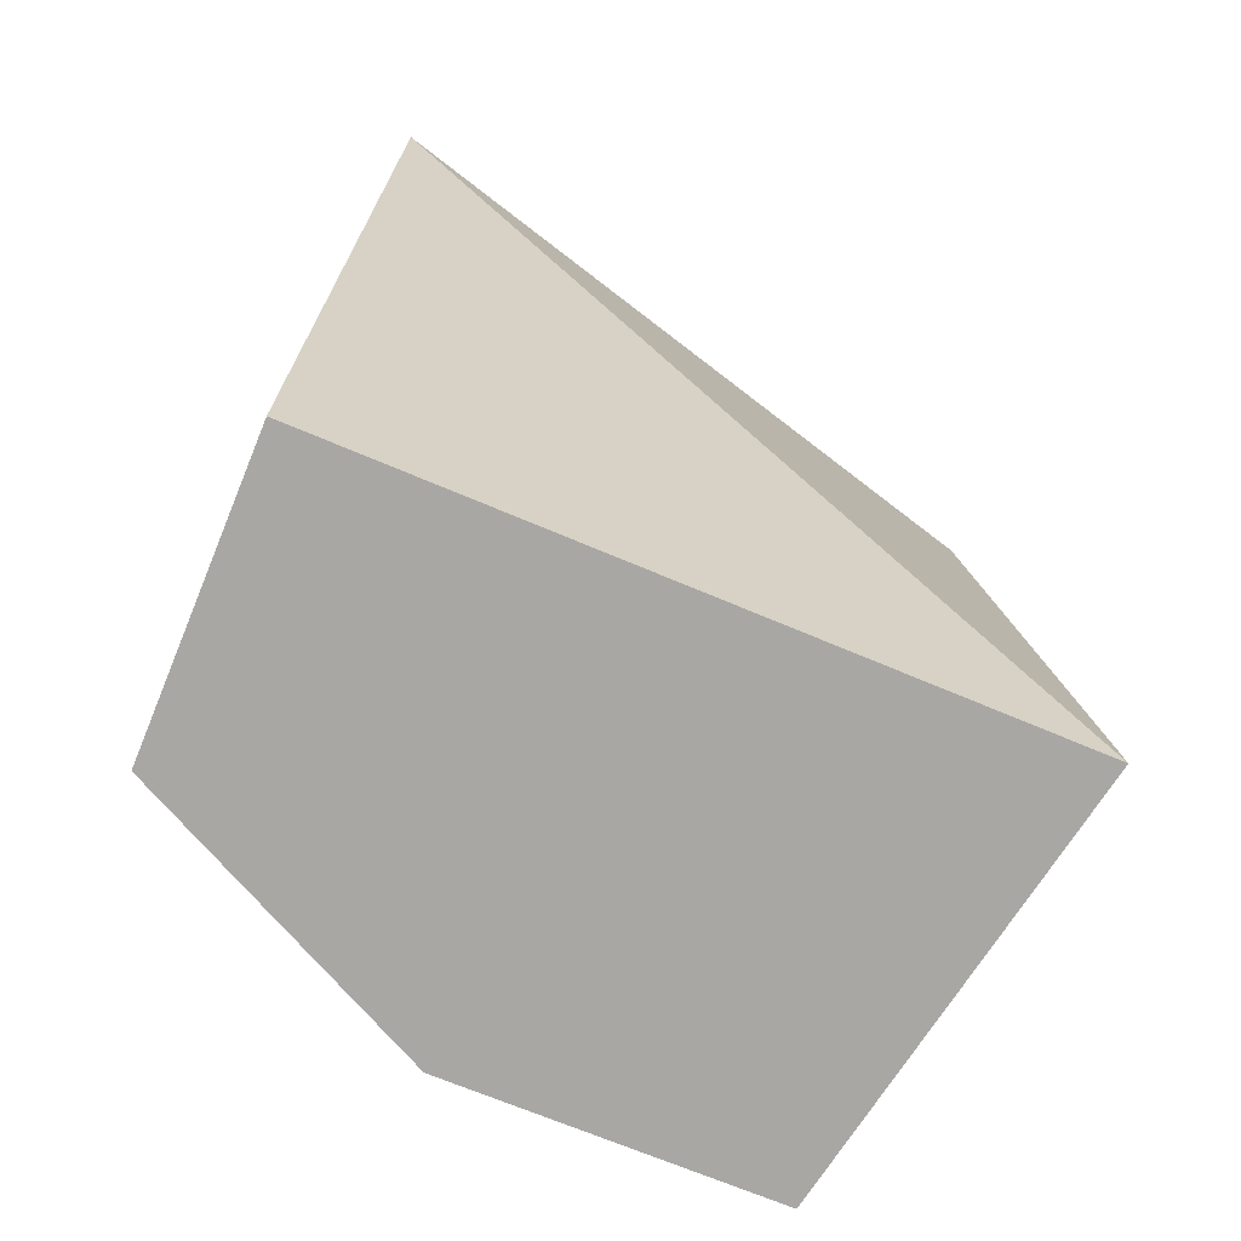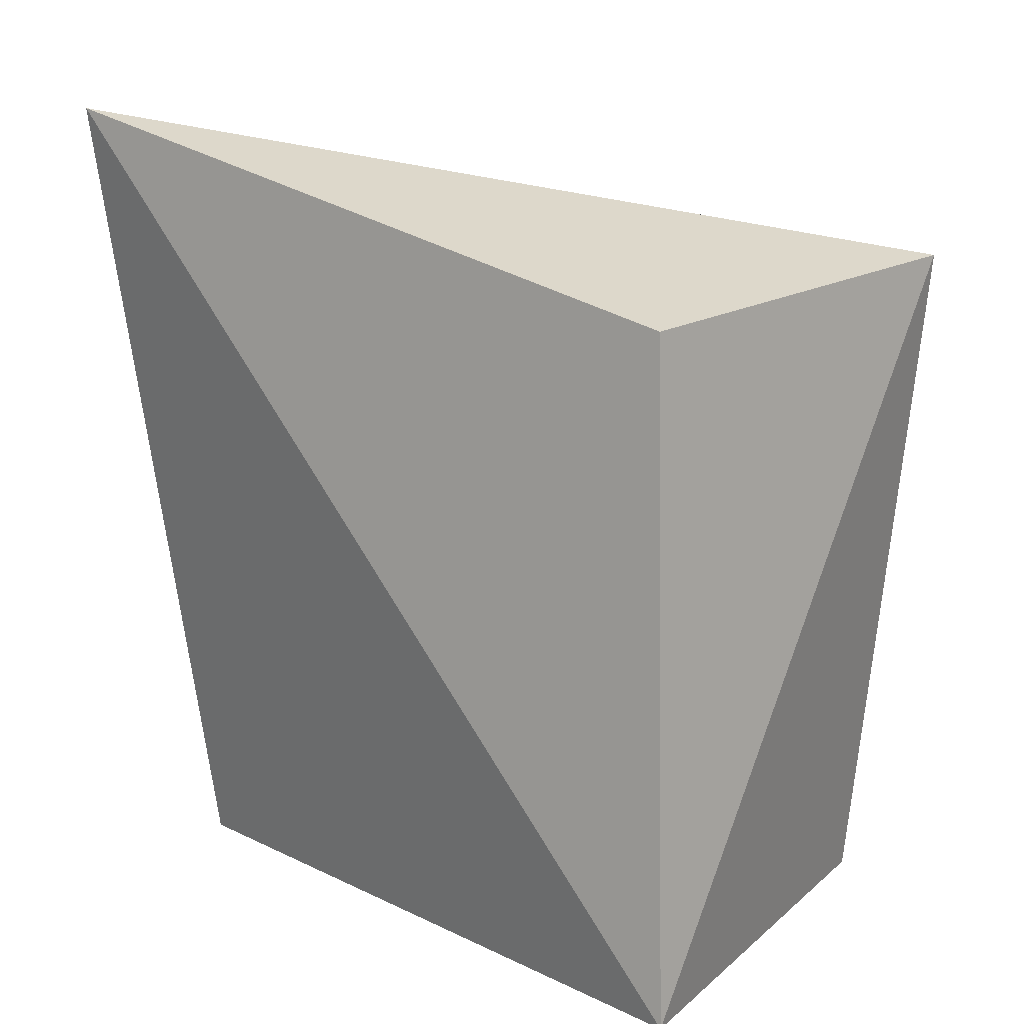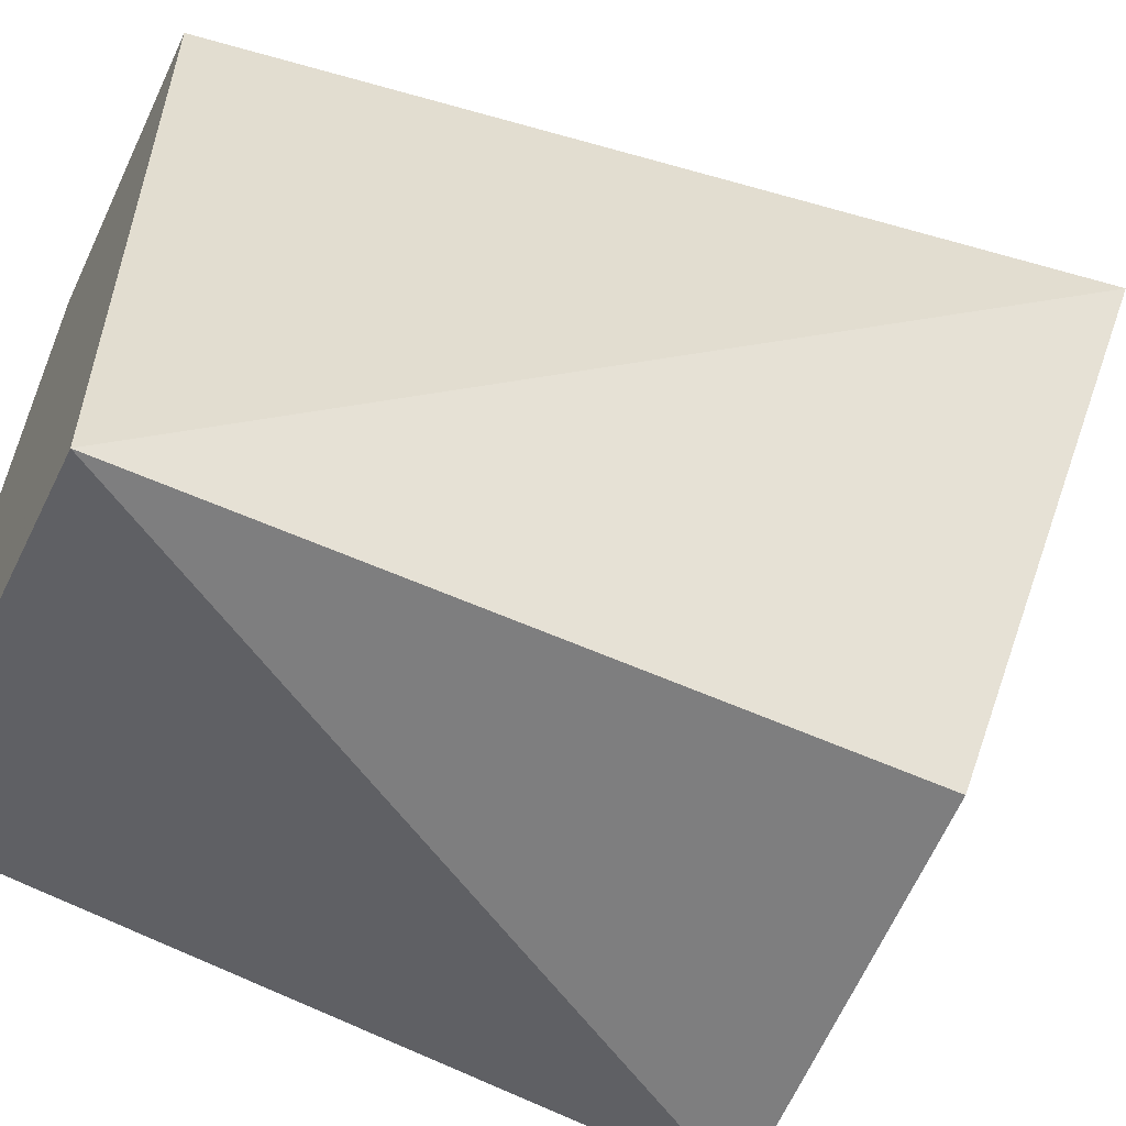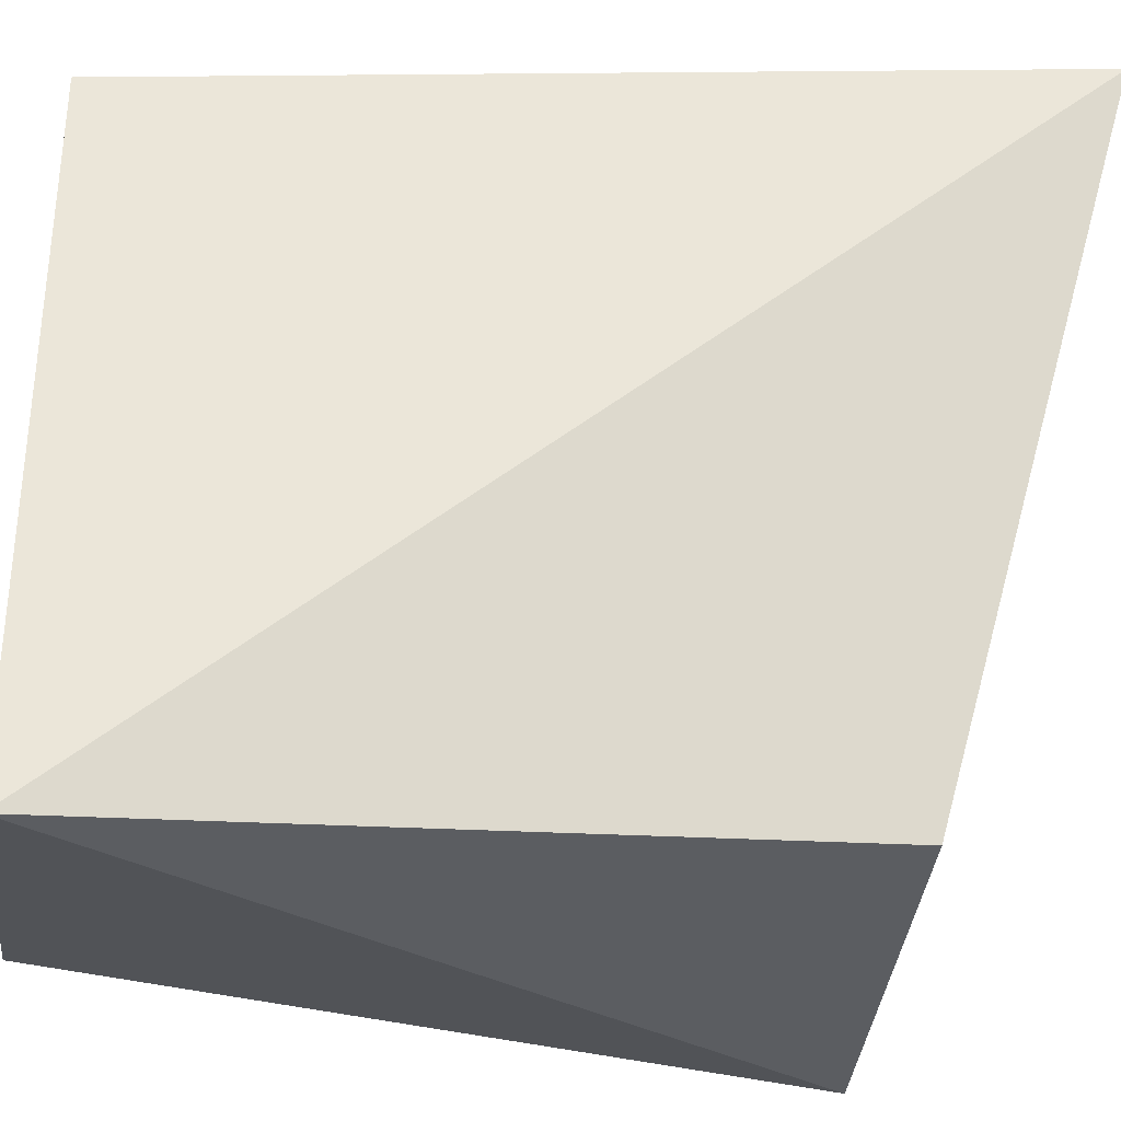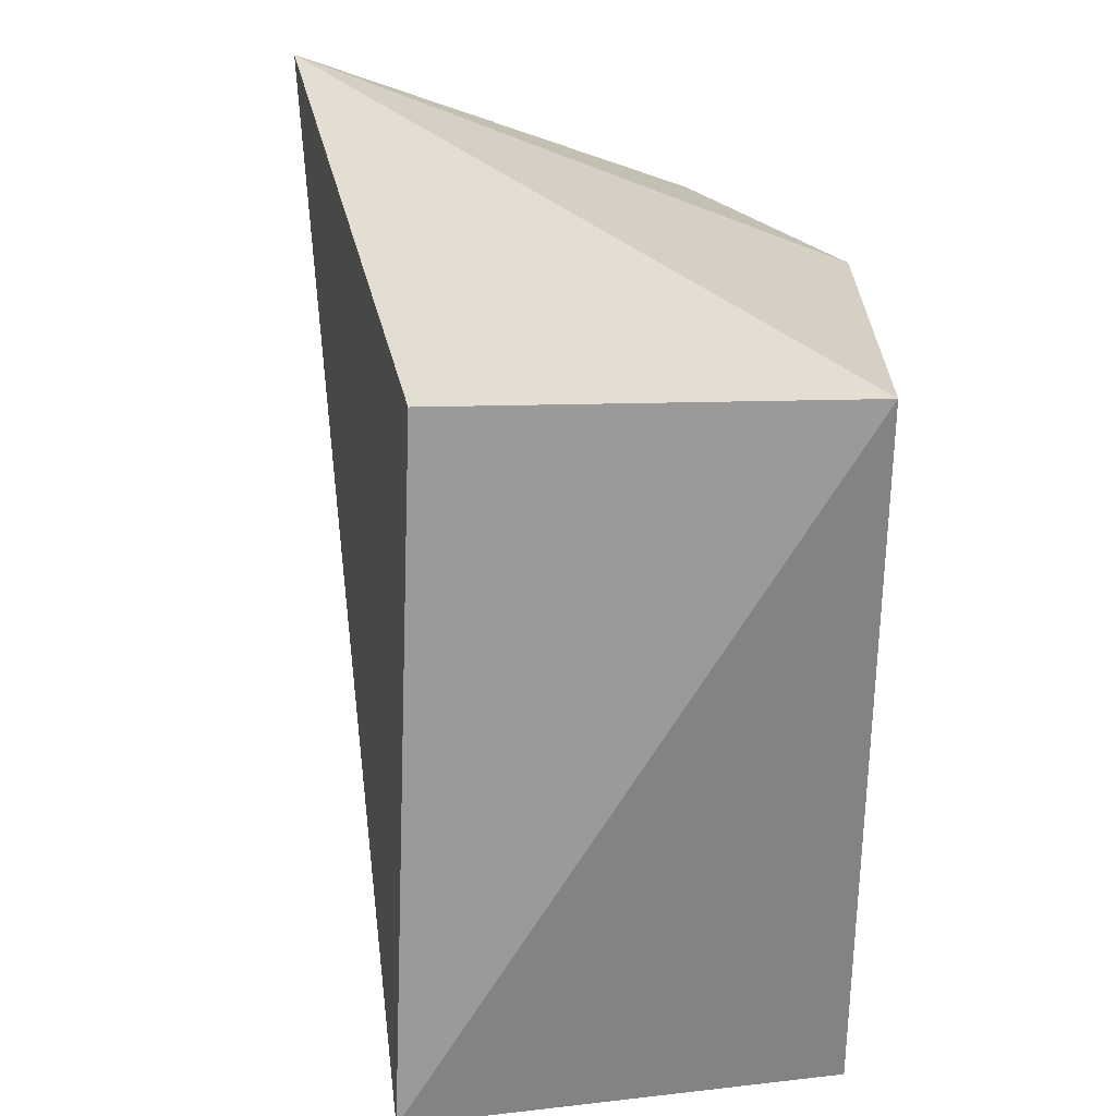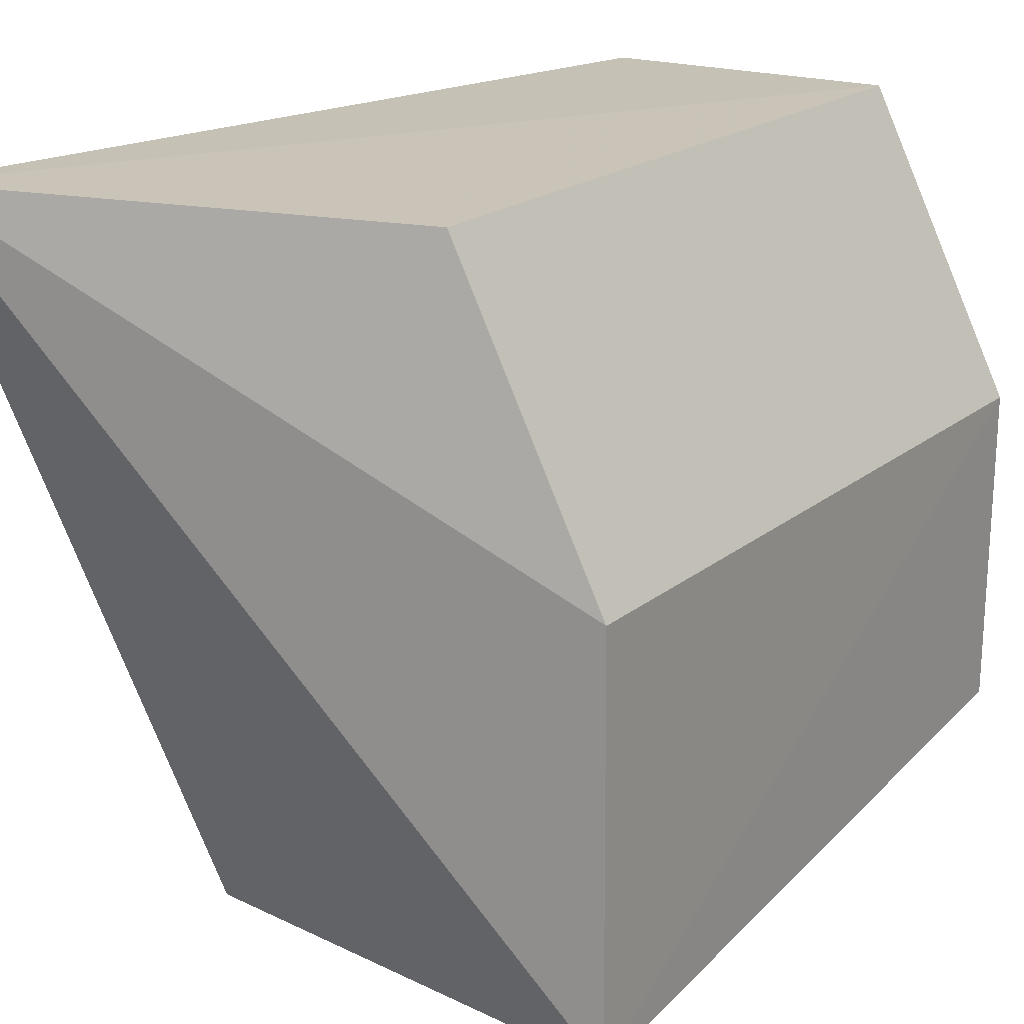
<metadata>
{"format":"obj","ext":"obj","renderer":"f3d","projection":"perspective","resolution":1024,"background":"white","views":[{"elev":-74.8,"azim":67.7,"up":"+Y"},{"elev":17.5,"azim":133.4,"up":"+Y"},{"elev":-56.5,"azim":64.7,"up":"+Z"},{"elev":-32.6,"azim":81.5,"up":"+Z"},{"elev":23.3,"azim":-179.7,"up":"+Y"},{"elev":19.2,"azim":-146.2,"up":"+Z"}]}
</metadata>
<code>
v 0.02784 0.02846 0.02102
v 0.02394 0.002374 0.02074
v 0.02386 0.002355 0.0001183
v 0.01081 0.02412 0.0003921
v 0.0152 0.02421 0.02074
v 0.01083 0.002374 0.012
v 0.02308 0.02354 0.001345
v 0.0152 0.002374 0.02074
v 0.01083 0.02421 0.012
v 0.01091 0.002378 0.002641
f 1 2 3
f 7 1 3
f 7 3 4
f 7 4 1
f 8 2 1
f 8 1 5
f 8 5 6
f 8 6 3
f 8 3 2
f 9 5 1
f 9 1 4
f 9 6 5
f 9 4 6
f 10 6 4
f 10 4 3
f 10 3 6

</code>
